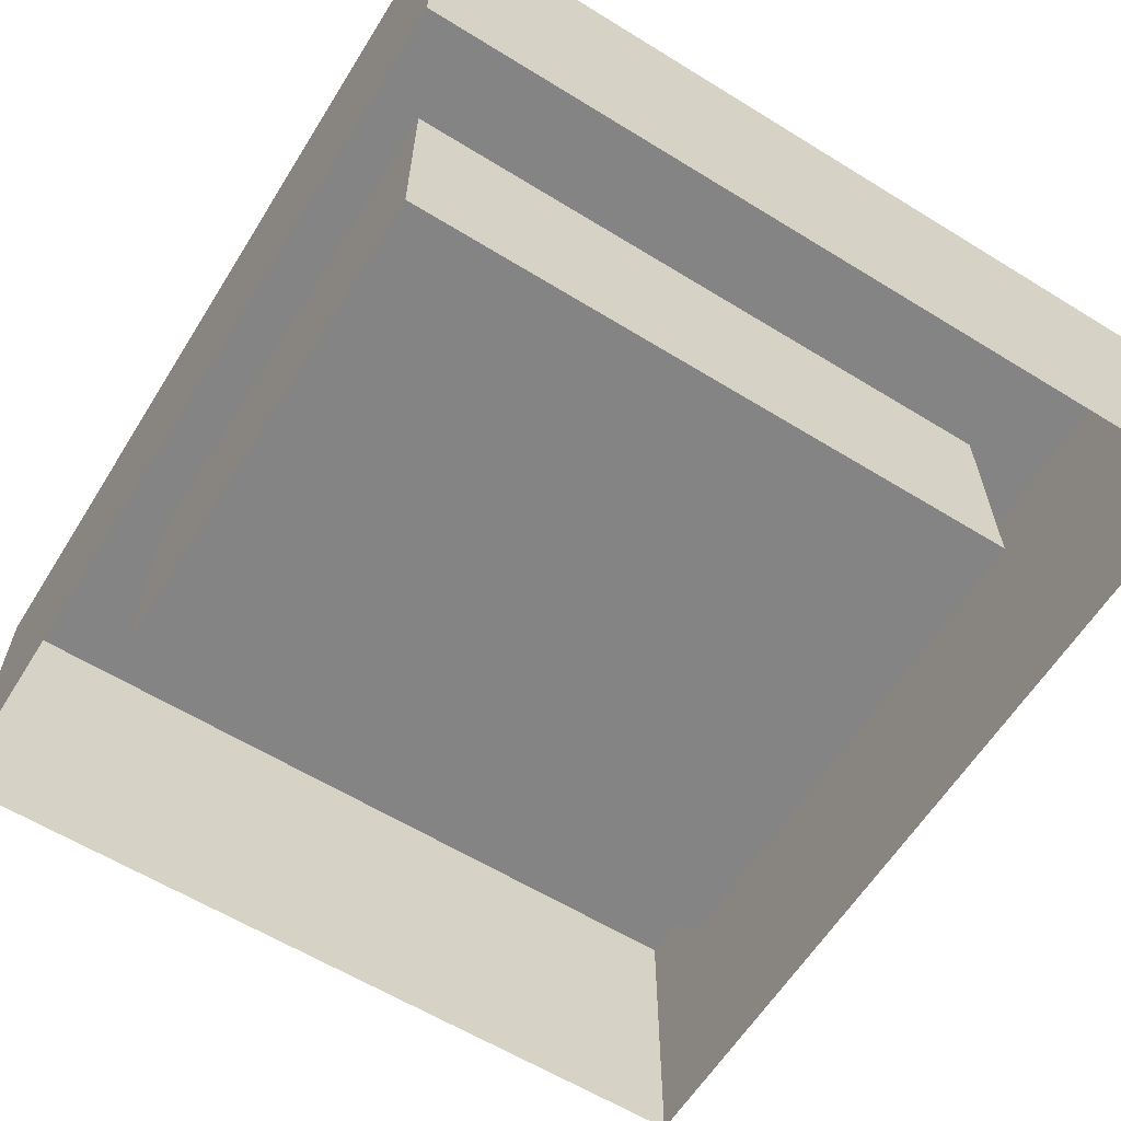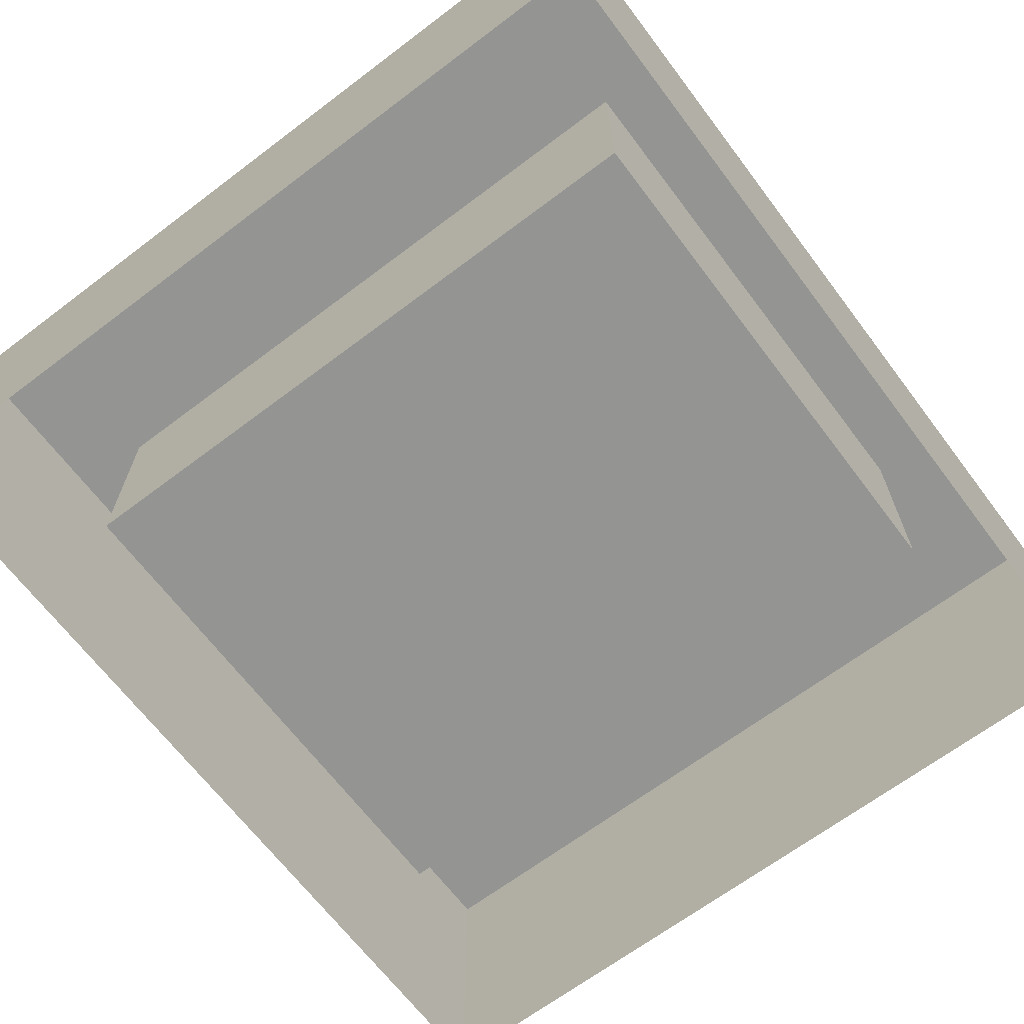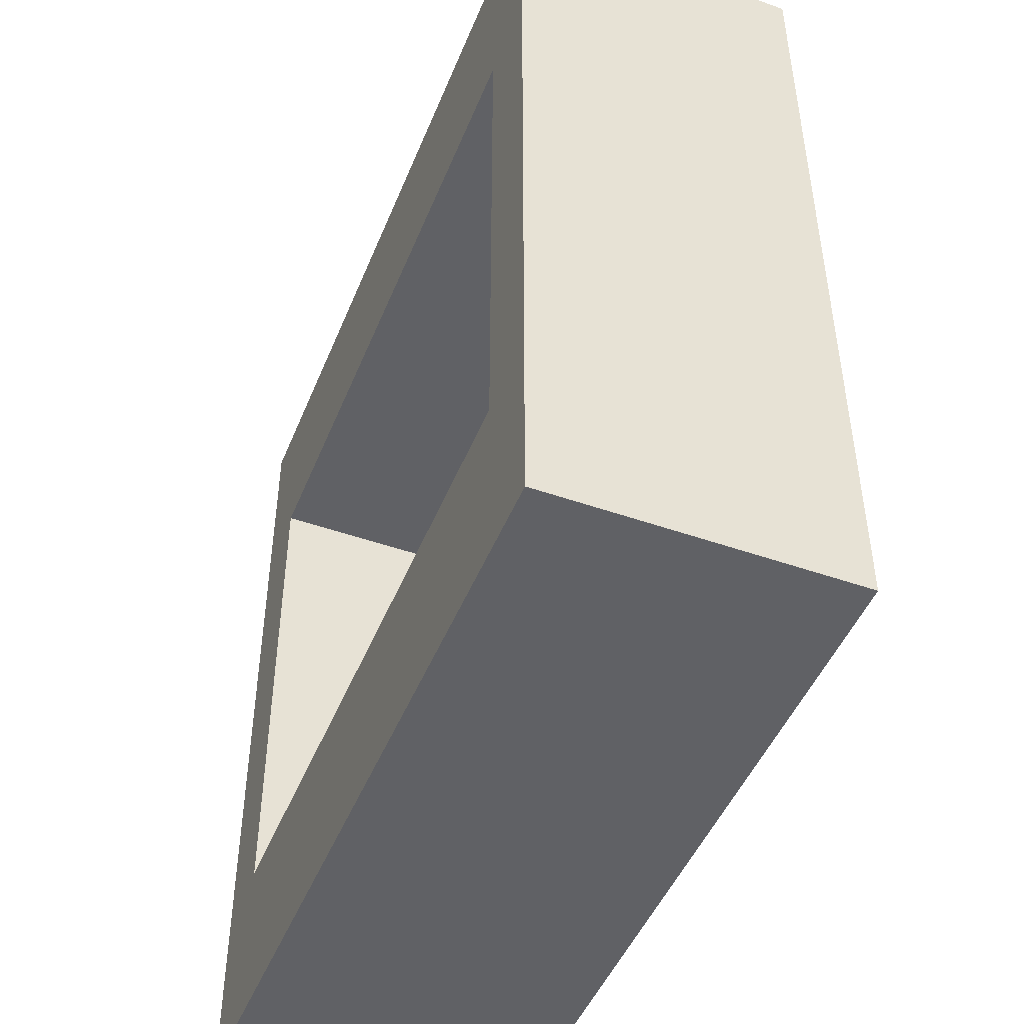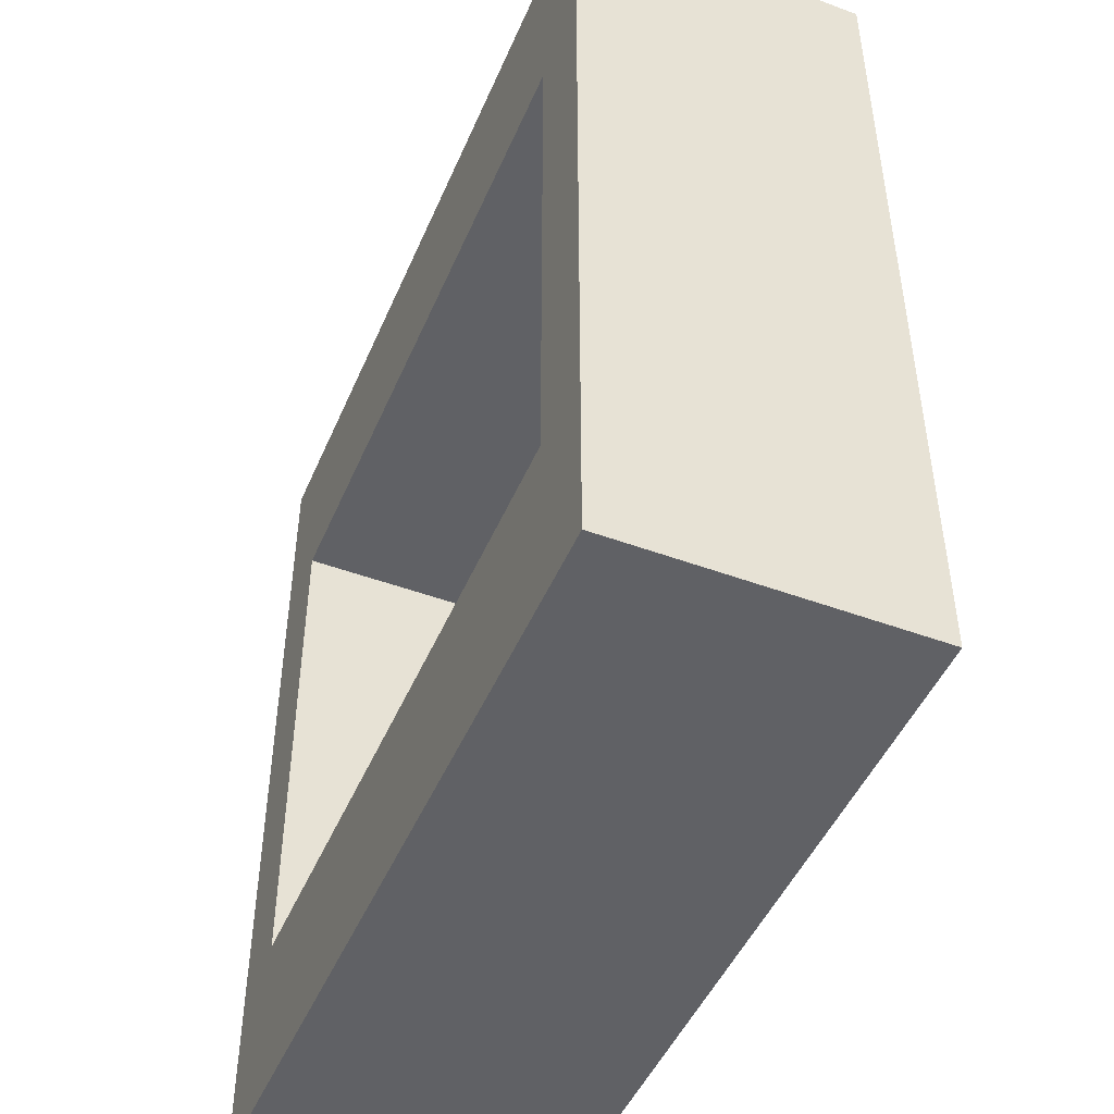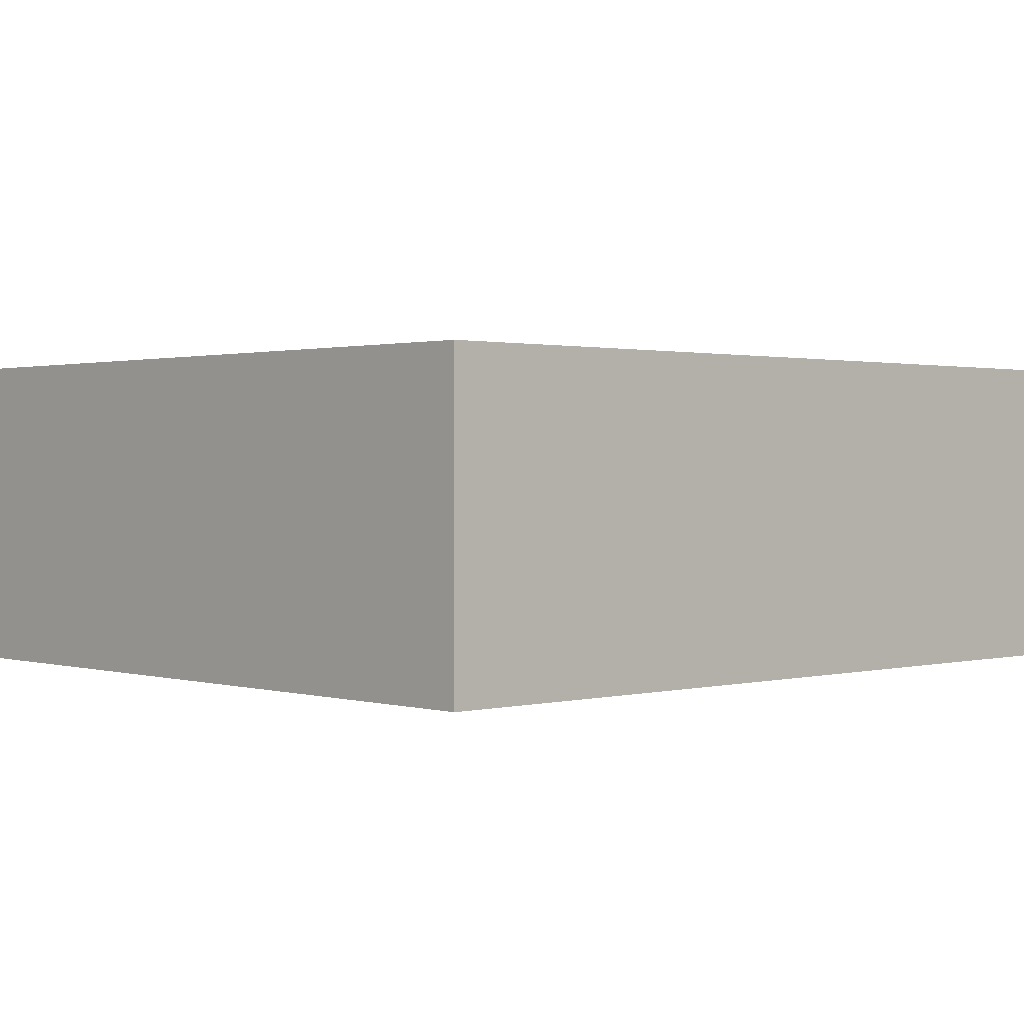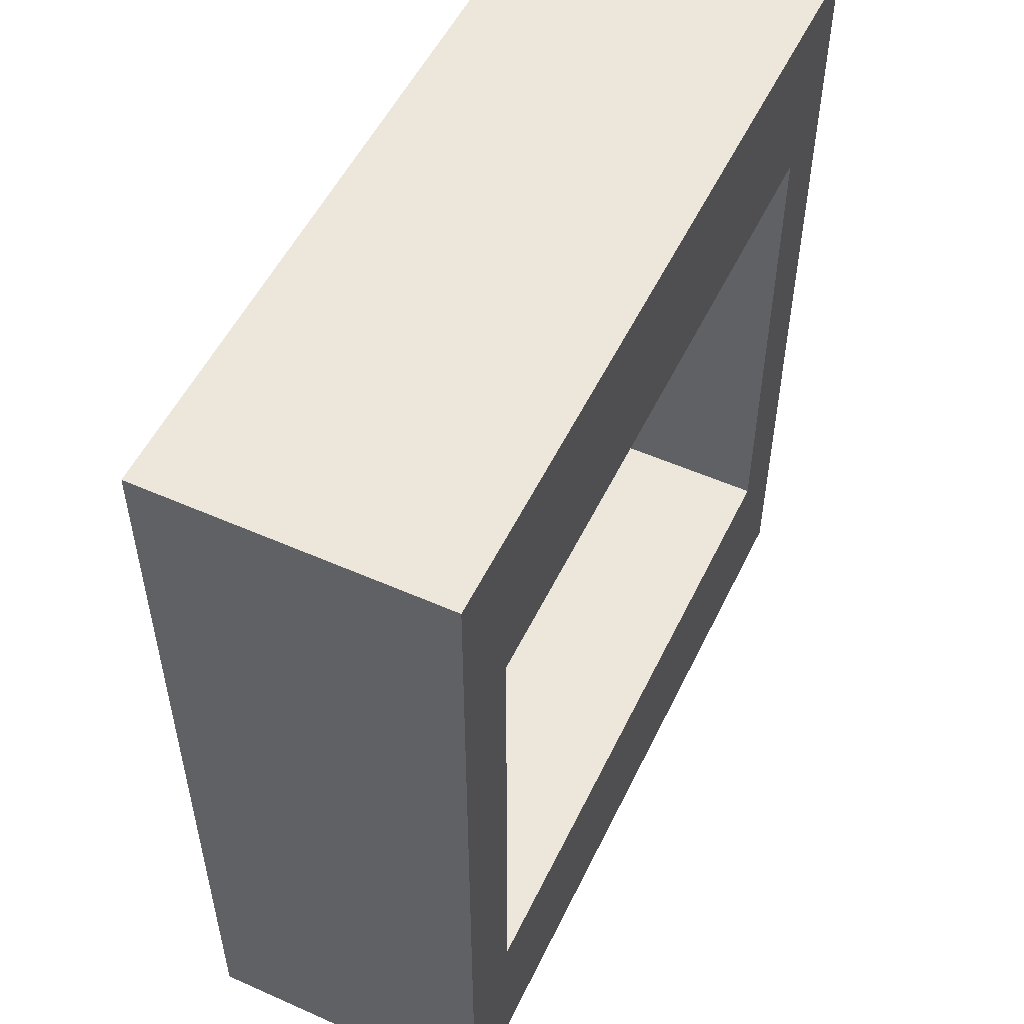
<metadata>
{"format":"obj","ext":"obj","renderer":"f3d","projection":"perspective","resolution":1024,"background":"white","views":[{"elev":-61.5,"azim":-32.0,"up":"+Z"},{"elev":-67.0,"azim":37.1,"up":"+Z"},{"elev":-47.6,"azim":68.4,"up":"+Y"},{"elev":-47.6,"azim":67.4,"up":"+Y"},{"elev":1.1,"azim":-133.2,"up":"+Z"},{"elev":53.1,"azim":-64.6,"up":"+Y"}]}
</metadata>
<code>
g Object
v 0.6094 0 0.2227
v -0.6055 0 0.2227
v 0.6094 0 -0.2266
v -0.6055 0 -0.2266
v 0.6094 1.332 0.2227
v -0.6055 1.332 0.2227
v 0.6094 1.332 -0.2266
v -0.6055 1.332 -0.2266
v -0.4883 0.2656 0.2227
v 0.4922 0.2656 0.2227
v 0.4922 1.059 0.2227
v -0.4883 1.059 0.2227
v 0.4922 0.2656 -0.1133
v -0.4883 0.2656 -0.1133
v 0.4922 1.059 -0.1133
v -0.4883 1.059 -0.1133
f 1 4 3
f 4 1 2
f 5 8 6
f 8 5 7
f 2 8 4
f 8 2 6
f 3 5 1
f 5 3 7
f 6 9 12
f 2 9 6
f 1 9 2
f 1 10 9
f 5 10 1
f 5 11 10
f 6 11 5
f 12 11 6
f 16 9 14
f 9 16 12
f 14 15 16
f 15 14 13
f 15 10 11
f 10 15 13
f 13 9 10
f 9 13 14
f 16 11 12
f 11 16 15

</code>
